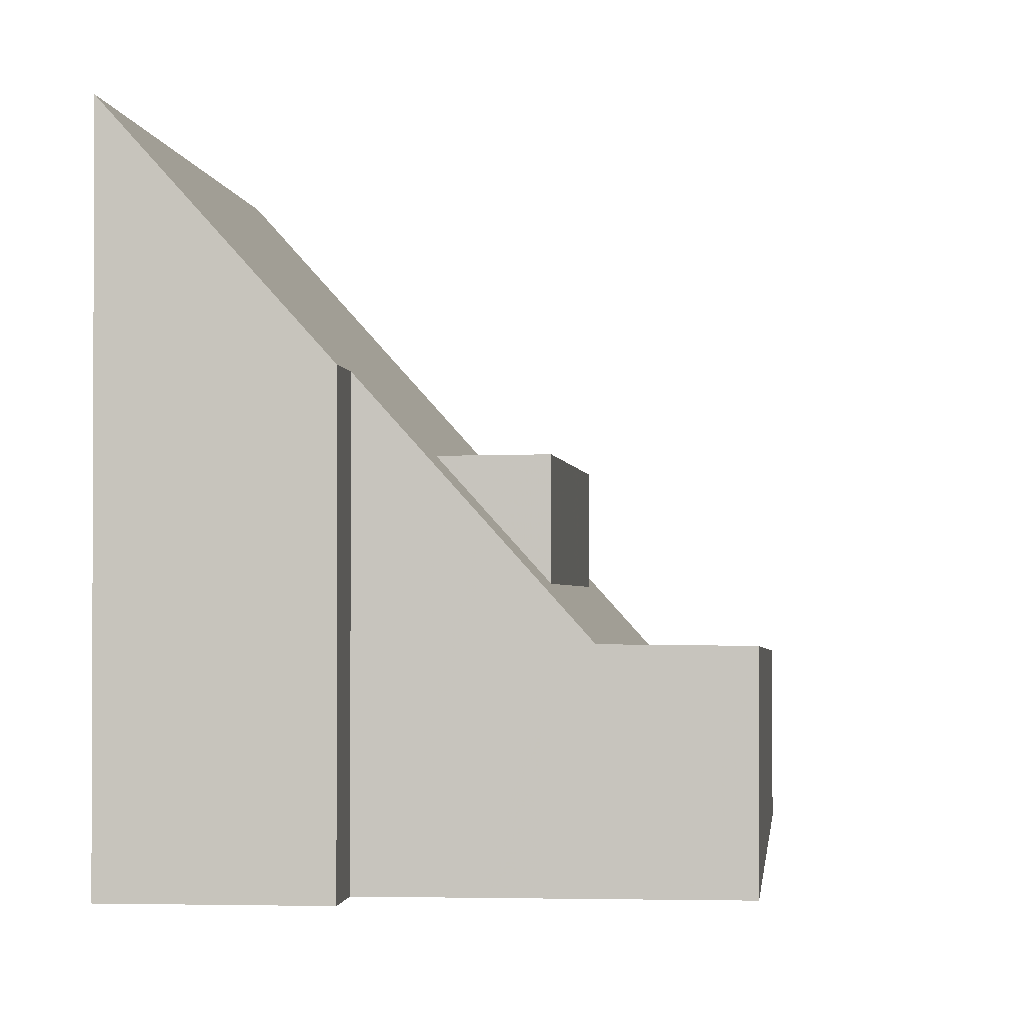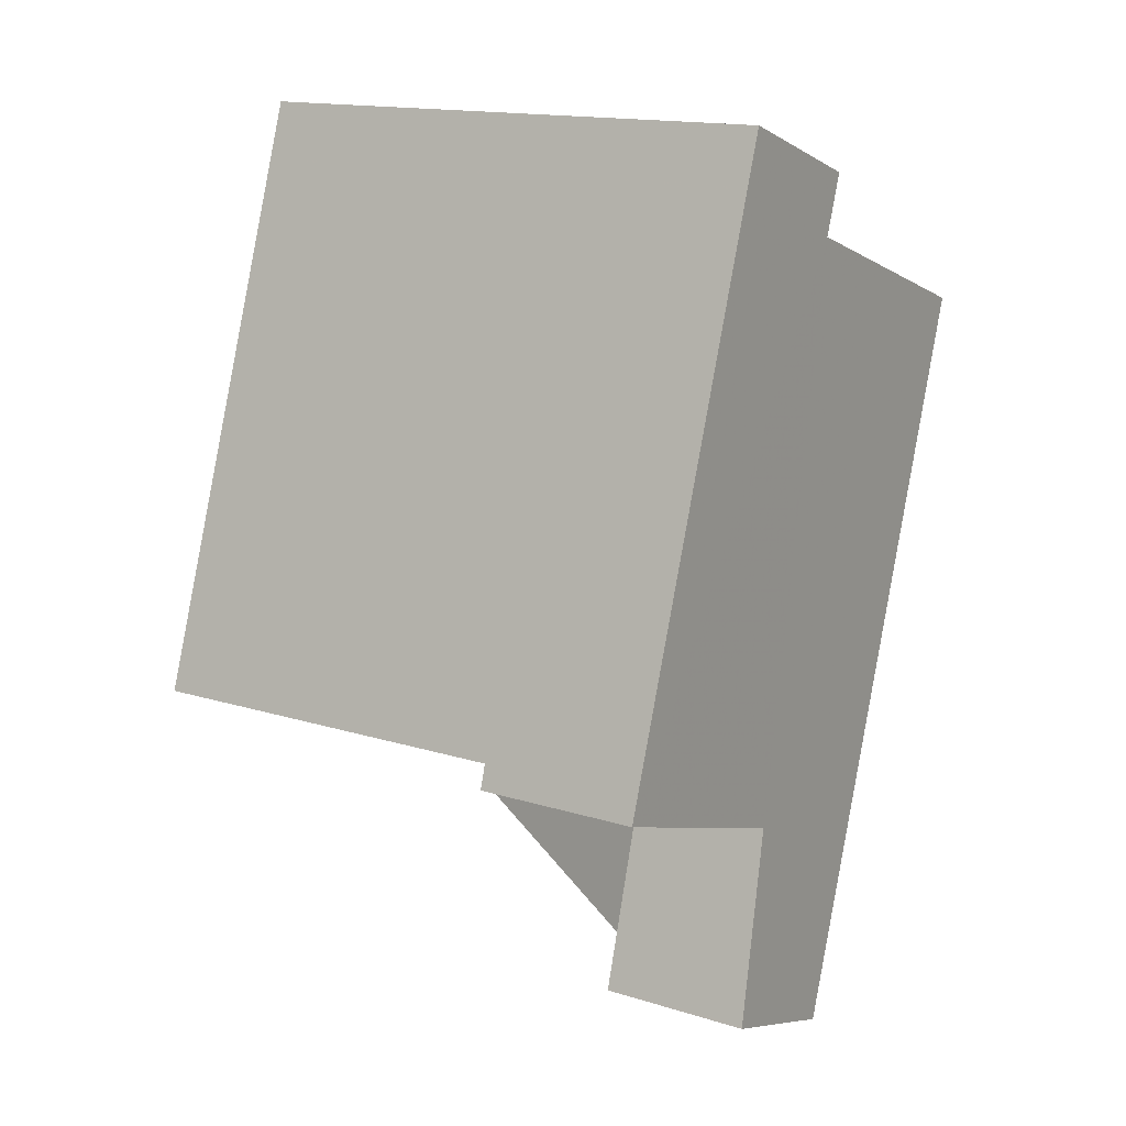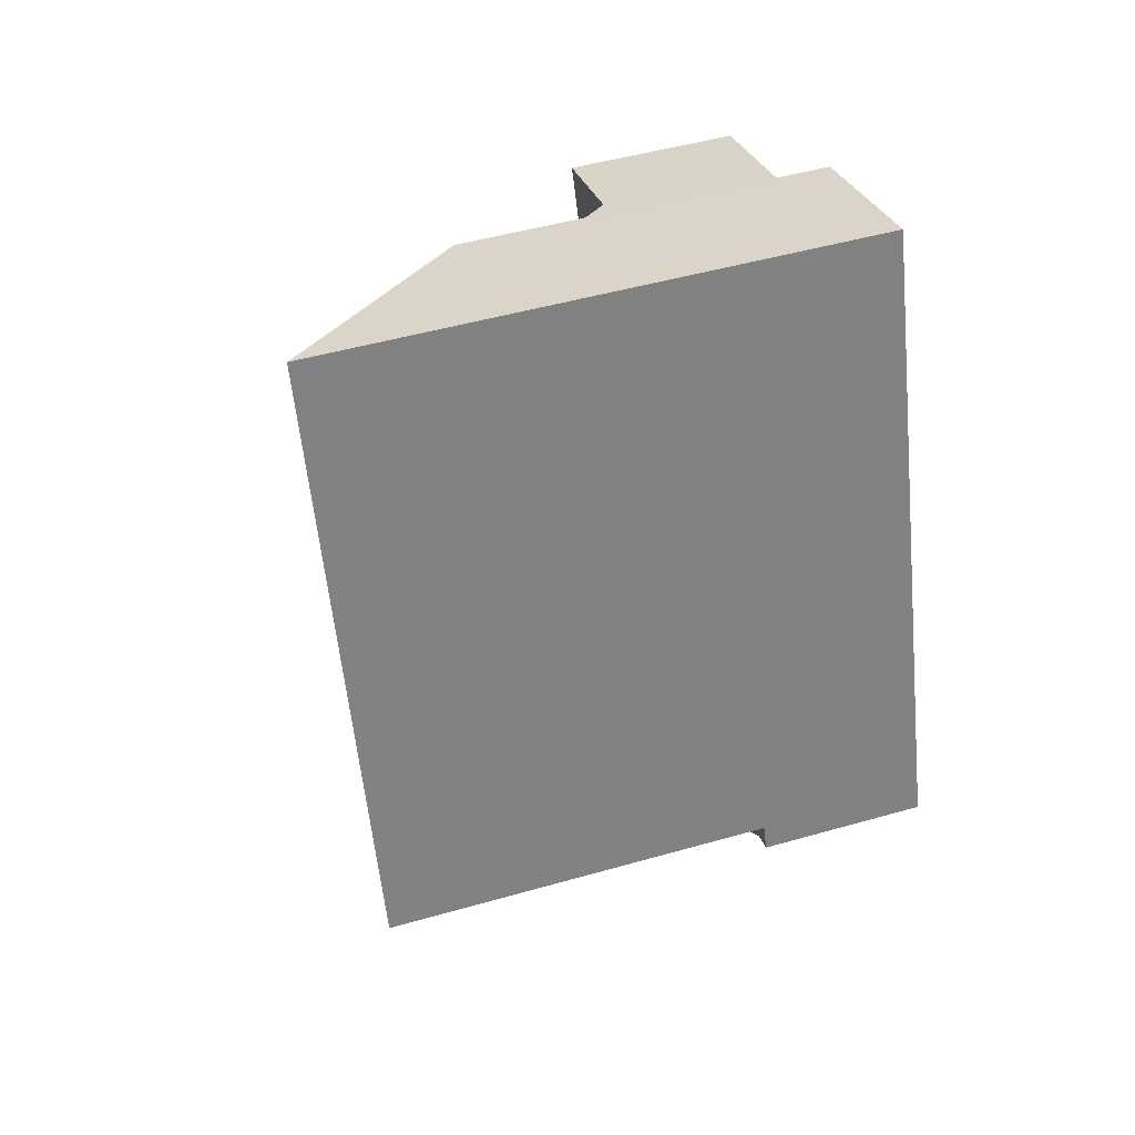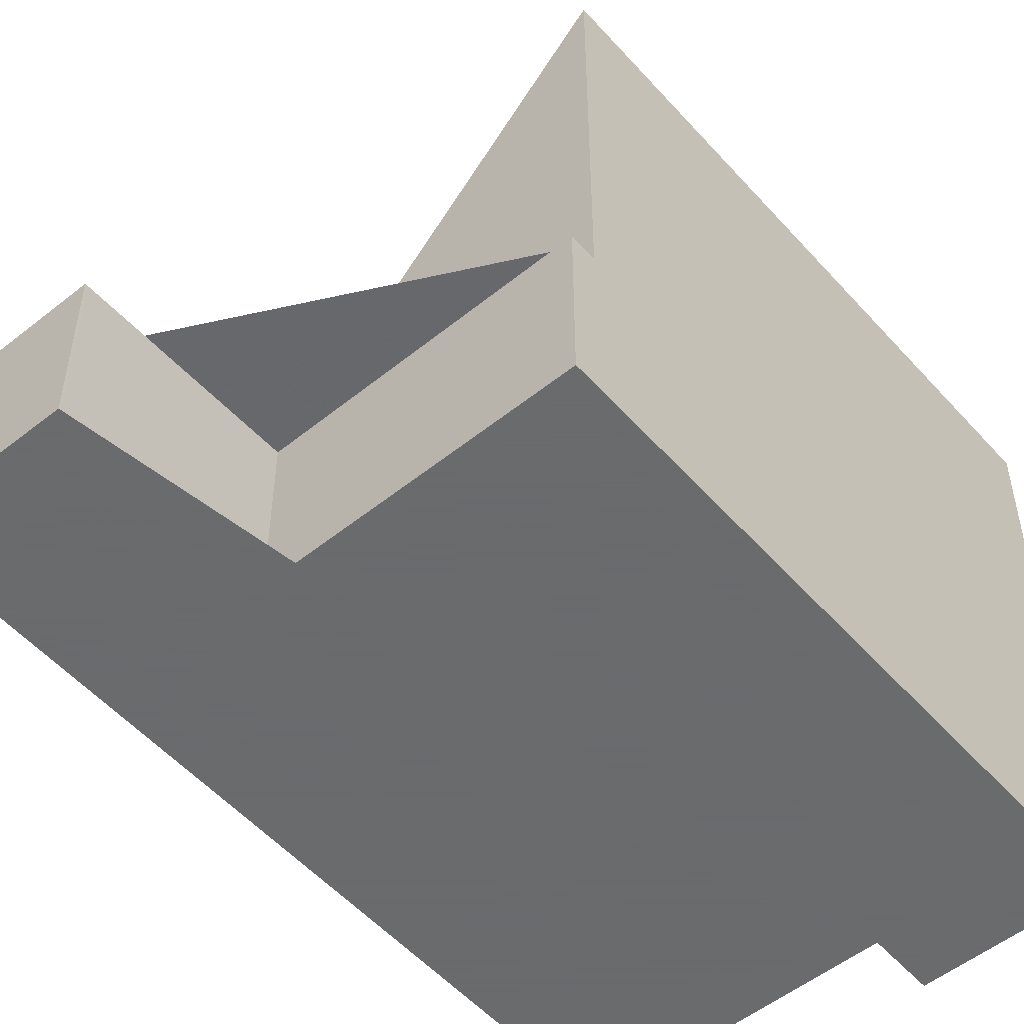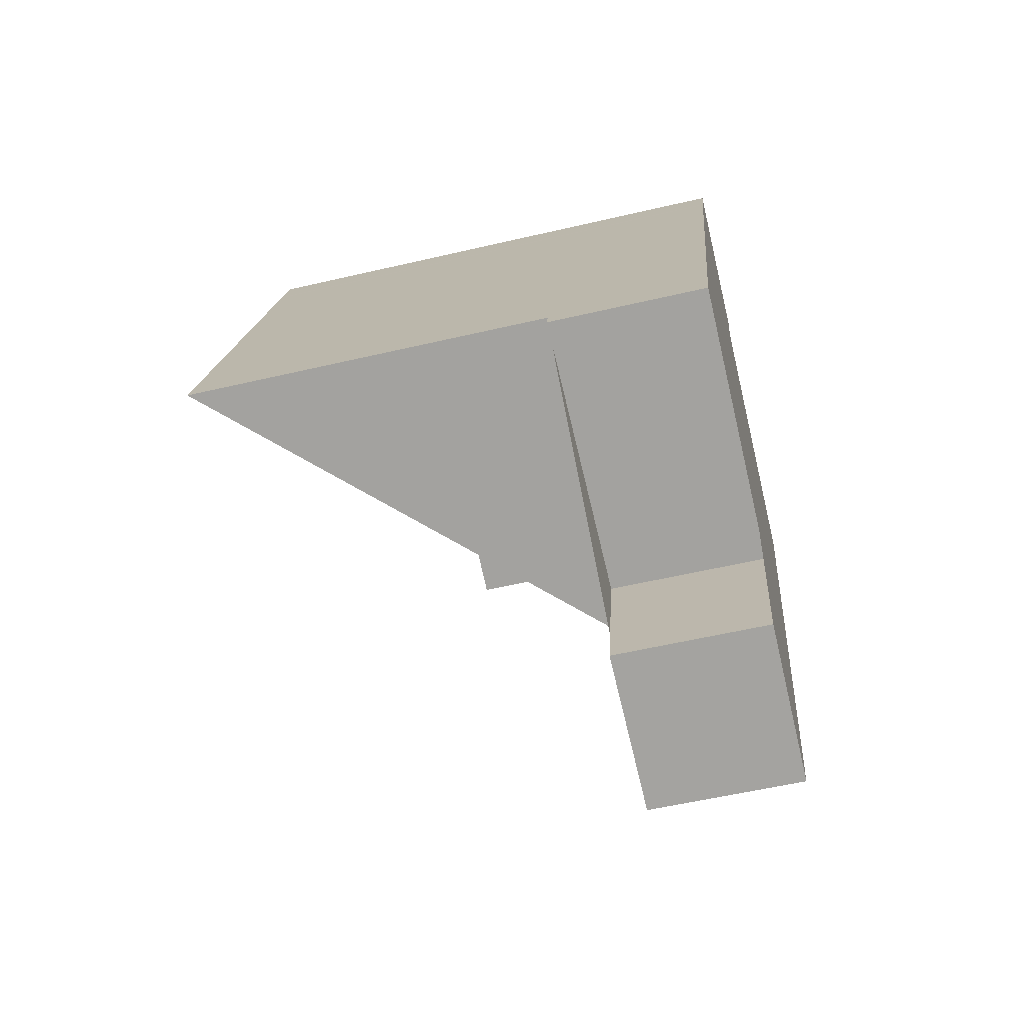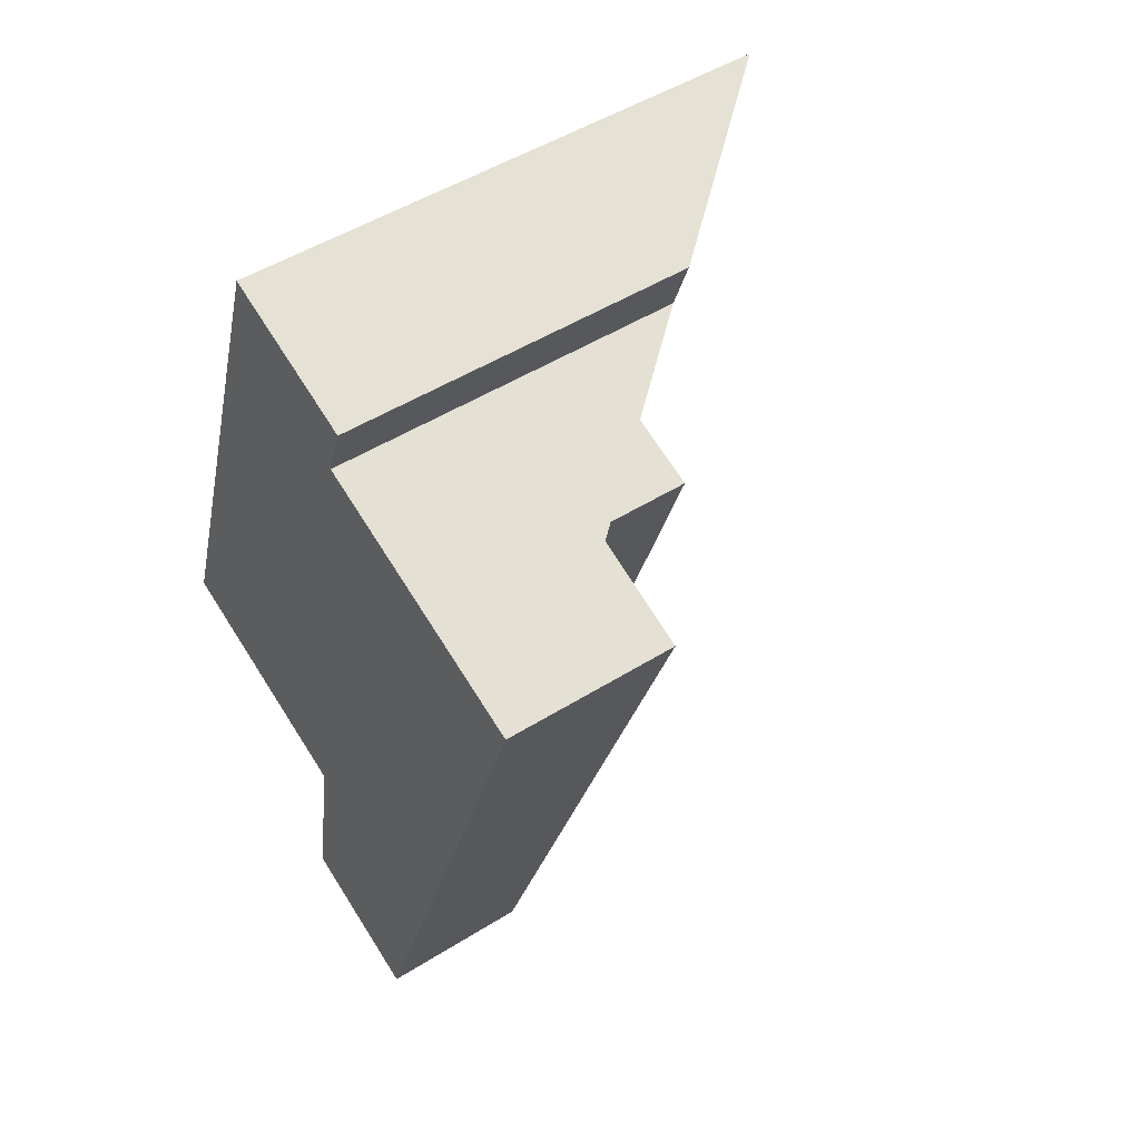
<metadata>
{"format":"obj","ext":"obj","renderer":"f3d","projection":"perspective","resolution":1024,"background":"white","views":[{"elev":-1.5,"azim":-155.5,"up":"+Z"},{"elev":15.2,"azim":123.6,"up":"+Y"},{"elev":49.0,"azim":72.4,"up":"+Y"},{"elev":-53.2,"azim":59.3,"up":"+Z"},{"elev":-55.2,"azim":103.9,"up":"+Y"},{"elev":49.5,"azim":-124.7,"up":"+Y"}]}
</metadata>
<code>
v -1873 -2575 6.951
v -1873 -2574 6.947
v -1870 -2573 10.5
v -1878 -2577 3.319
v -1866 -2584 3.129
v -1871 -2586 3.082
v -1870 -2590 2.989
v -1873 -2591 2.962
v -1876 -2576 3.338
v -1873 -2576 5.898
v -1873 -2575 6.951
v -1870 -2574 10.5
v -1870 -2574 10.5
v -1873 -2575 6.95
v -1870 -2574 10.07
v -1870 -2574 10.07
v -1870 -2573 10.08
v -1876 -2576 3.338
v -1871 -2590 2.978
v -1866 -2584 10.47
v -1872 -2586 3.084
v -1866 -2584 3.141
v -1873 -2577 5.895
v -1870 -2585 5.877
v -1866 -2584 5.838
v -1871 -2584 5.881
v -1867 -2584 3.137
v -1866 -2585 3.126
v -1867 -2584 5.842
v -1867 -2584 10.04
v -1874 -2578 5.91
v -1875 -2576 4.144
v -1870 -2590 2.986
v -1872 -2586 4.087
v -1872 -2584 4.098
v -1872 -2584 5.896
v -1874 -2578 4.135
v -1872 -2586 3.092
v -1867 -2584 10.04
v -1870 -2585 5.877
v -1872 -2586 3.084
v -1874 -2587 3.067
v -1872 -2586 3.084
v -1872 -2586 4.087
v -1872 -2586 3.092
v -1866 -2584 10.47
v -1866 -2584 3.141
v -1867 -2584 3.137
v -1874 -2587 3.067
v -1873 -2591 2.962
v -1878 -2577 3.319
v -1873 -2575 6.951
v -1870 -2574 10.07
v -1870 -2574 10.5
v -1877 -2578 3.281
v -1875 -2578 3.299
v -1874 -2578 5.91
v -1875 -2578 3.299
v -1873 -2577 5.895
v -1869 -2576 10.07
v -1877 -2578 3.281
v -1874 -2578 5.91
v -1874 -2578 4.135
v -1873 -2577 5.895
v -1874 -2578 4.135
v -1869 -2576 10.49
v -1873 -2584 3.13
v -1875 -2585 3.114
v -1872 -2584 5.896
v -1873 -2584 3.13
v -1867 -2582 10.05
v -1871 -2584 5.881
v -1875 -2585 3.113
v -1872 -2584 5.896
v -1872 -2584 4.098
v -1871 -2584 5.881
v -1872 -2584 4.098
v -1867 -2582 10.47
v -1873 -2590 2.987
v -1873 -2590 2.987
v -1871 -2589 3.011
v -1871 -2589 3.003
v -1870 -2589 3.013
v -1873 -2590 2.979
v -1873 -2590 2.979
v -1870 -2589 3.003
v -1871 -2590 2.995
v -1870 -2589 3.005
v -1873 -2591 2.963
v -1873 -2591 2.963
v -1871 -2590 2.979
v -1870 -2590 2.988
v -1870 -2590 2.99
v -1873 -2575 6.951
v -1873 -2575 6.951
v -1873 -2575 0
v -1873 -2575 0
v -1870 -2573 10.08
v -1873 -2574 6.947
v -1873 -2574 8.882e-16
v -1870 -2573 0
v -1870 -2574 10.5
v -1870 -2573 10.5
v -1870 -2573 0
v -1870 -2574 0
v -1878 -2577 3.319
v -1878 -2577 3.319
v -1878 -2577 -4.441e-16
v -1878 -2577 0
v -1866 -2585 3.126
v -1866 -2584 3.129
v -1866 -2584 0
v -1866 -2585 0
v -1870 -2589 3.013
v -1871 -2586 3.082
v -1871 -2586 0
v -1870 -2589 0
v -1870 -2590 2.986
v -1870 -2590 2.989
v -1870 -2590 0
v -1870 -2590 0
v -1873 -2591 2.963
v -1873 -2591 2.962
v -1873 -2591 0
v -1873 -2591 0
v -1875 -2576 4.144
v -1876 -2576 3.338
v -1876 -2576 0
v -1875 -2576 0
v -1873 -2575 6.951
v -1873 -2576 5.898
v -1873 -2576 0
v -1873 -2575 0
v -1873 -2575 6.95
v -1873 -2575 6.951
v -1873 -2575 -8.882e-16
v -1873 -2575 -8.882e-16
v -1870 -2574 10.5
v -1870 -2574 10.5
v -1870 -2574 0
v -1870 -2574 0
v -1870 -2574 10.5
v -1870 -2574 10.5
v -1870 -2574 0
v -1870 -2574 0
v -1873 -2574 6.947
v -1873 -2575 6.95
v -1873 -2575 -8.882e-16
v -1873 -2574 8.882e-16
v -1870 -2573 10.5
v -1870 -2573 10.08
v -1870 -2573 0
v -1870 -2573 0
v -1873 -2591 2.962
v -1871 -2590 2.978
v -1871 -2590 4.441e-16
v -1873 -2591 4.441e-16
v -1871 -2586 3.082
v -1866 -2585 3.126
v -1866 -2585 0
v -1871 -2586 0
v -1873 -2576 5.898
v -1875 -2576 4.144
v -1875 -2576 0
v -1873 -2576 0
v -1871 -2590 2.978
v -1870 -2590 2.986
v -1870 -2590 0
v -1871 -2590 4.441e-16
v -1875 -2585 3.113
v -1874 -2587 3.067
v -1874 -2587 0
v -1875 -2585 -4.441e-16
v -1866 -2584 3.129
v -1866 -2584 3.141
v -1866 -2584 0
v -1866 -2584 0
v -1873 -2591 2.962
v -1873 -2591 2.962
v -1873 -2591 4.441e-16
v -1873 -2591 0
v -1876 -2576 3.338
v -1878 -2577 3.319
v -1878 -2577 0
v -1876 -2576 0
v -1873 -2575 6.951
v -1873 -2575 6.951
v -1873 -2575 0
v -1873 -2575 -8.882e-16
v -1869 -2576 10.49
v -1870 -2574 10.5
v -1870 -2574 0
v -1869 -2576 0
v -1878 -2577 3.319
v -1877 -2578 3.281
v -1877 -2578 0
v -1878 -2577 -4.441e-16
v -1867 -2582 10.47
v -1869 -2576 10.49
v -1869 -2576 0
v -1867 -2582 0
v -1877 -2578 3.281
v -1875 -2585 3.113
v -1875 -2585 -4.441e-16
v -1877 -2578 0
v -1866 -2584 10.47
v -1867 -2582 10.47
v -1867 -2582 0
v -1866 -2584 0
v -1874 -2587 3.067
v -1873 -2590 2.987
v -1873 -2590 -4.441e-16
v -1874 -2587 0
v -1870 -2589 3.005
v -1870 -2589 3.013
v -1870 -2589 0
v -1870 -2589 4.441e-16
v -1873 -2590 2.987
v -1873 -2590 2.979
v -1873 -2590 0
v -1873 -2590 -4.441e-16
v -1870 -2590 2.99
v -1870 -2589 3.005
v -1870 -2589 4.441e-16
v -1870 -2590 0
v -1873 -2590 2.979
v -1873 -2591 2.963
v -1873 -2591 0
v -1873 -2590 0
v -1870 -2590 2.989
v -1870 -2590 2.99
v -1870 -2590 0
v -1870 -2590 0
v -1878 -2577 0
v -1873 -2575 0
v -1873 -2574 0
v -1870 -2573 0
v -1866 -2584 0
v -1871 -2586 0
v -1870 -2590 0
v -1873 -2591 0
f 72 59 60 71
f 73 61 55 68
f 70 58 63 75
f 15 14 2 17
f 16 11 14 15
f 15 13 12 16
f 17 3 13 15
f 29 25 22 27
f 36 26 35
f 77 65 62 74
f 30 20 25 29
f 71 60 66 78
f 34 24 29 27 38
f 29 24 30
f 69 57 64 76
f 31 23 37
f 38 21 34
f 80 42 49 79
f 82 41 45 81
f 47 5 28 48
f 81 45 48 28 6 83
f 79 49 41 82
f 68 55 56 67
f 52 11 16 53
f 53 16 12 54
f 55 51 18 56
f 59 10 1 52 53 60
f 61 4 51 55
f 58 9 32 63
f 60 53 54 66
f 63 32 10 59
f 67 41 49 68
f 71 39 40 72
f 68 49 42 73
f 75 44 43 70
f 78 46 39 71
f 72 40 44 75
f 85 80 79 84
f 87 82 81 86
f 86 81 83 88
f 84 79 82 87
f 90 50 8 89
f 92 33 19 91
f 93 7 33 92
f 91 19 50 90
f 89 85 84 90
f 91 87 86 92
f 92 86 88 93
f 90 84 87 91
f 95 96 97 94
f 99 100 101 98
f 103 104 105 102
f 107 108 109 106
f 111 112 113 110
f 115 116 117 114
f 119 120 121 118
f 123 124 125 122
f 127 128 129 126
f 131 132 133 130
f 135 136 137 134
f 139 140 141 138
f 143 144 145 142
f 147 148 149 146
f 151 152 153 150
f 155 156 157 154
f 159 160 161 158
f 163 164 165 162
f 167 168 169 166
f 171 172 173 170
f 175 176 177 174
f 179 180 181 178
f 183 184 185 182
f 187 188 189 186
f 191 192 193 190
f 195 196 197 194
f 199 200 201 198
f 203 204 205 202
f 207 208 209 206
f 211 212 213 210
f 215 216 217 214
f 219 220 221 218
f 223 224 225 222
f 227 228 229 226
f 231 232 233 230
f 235 236 237 238 239 240 241 234

</code>
